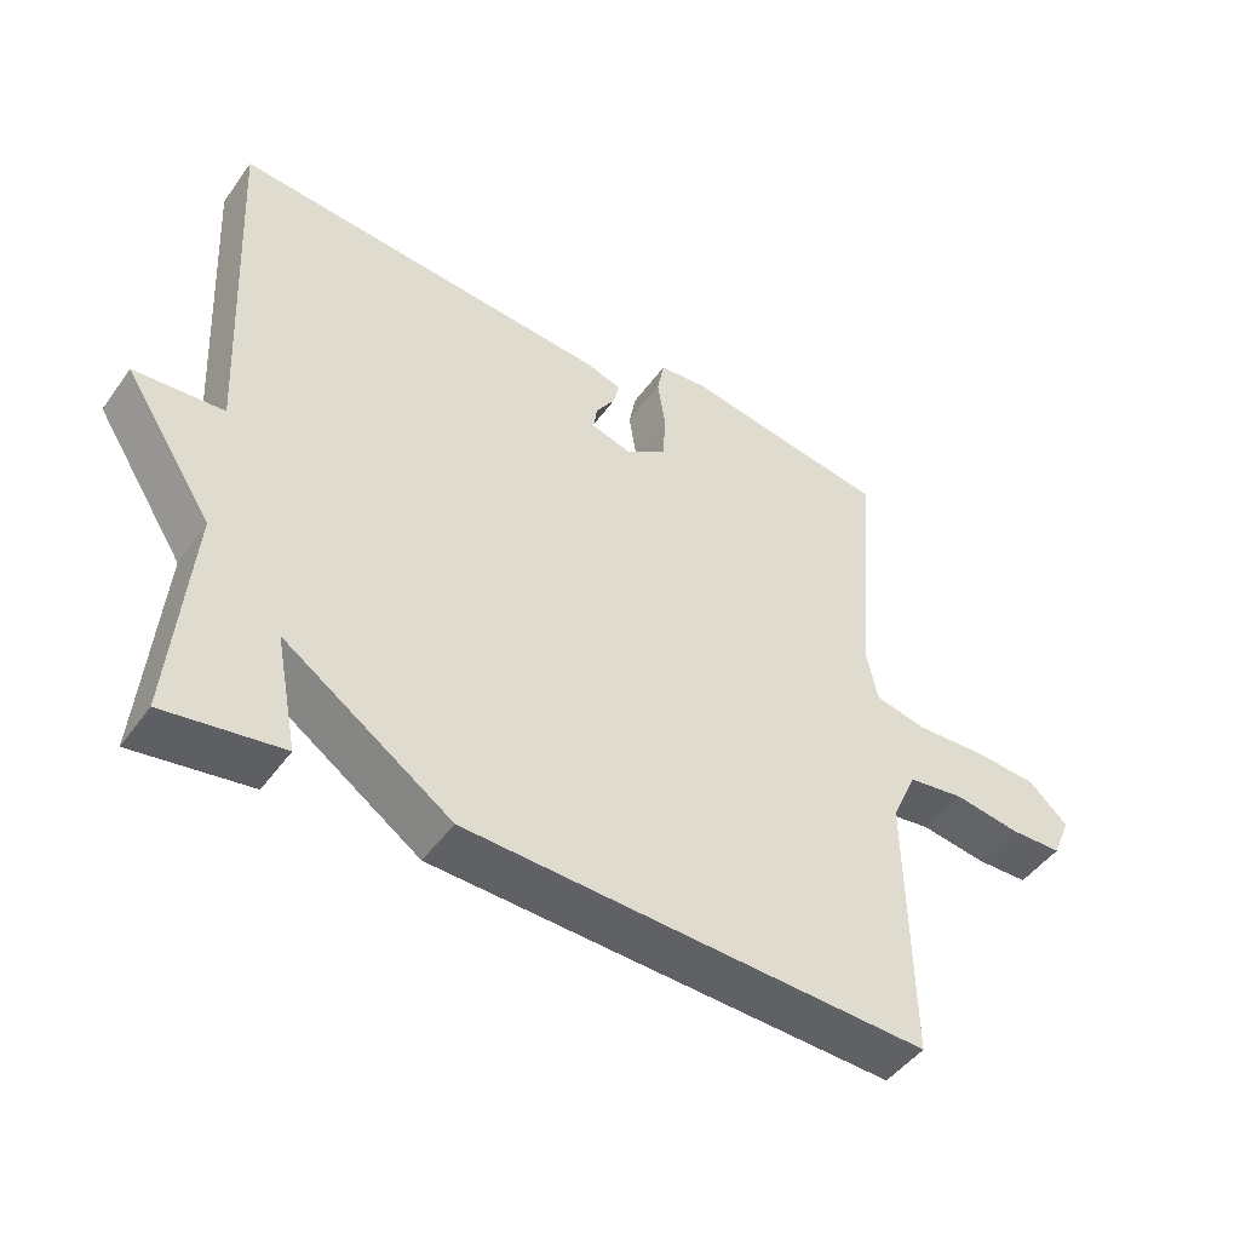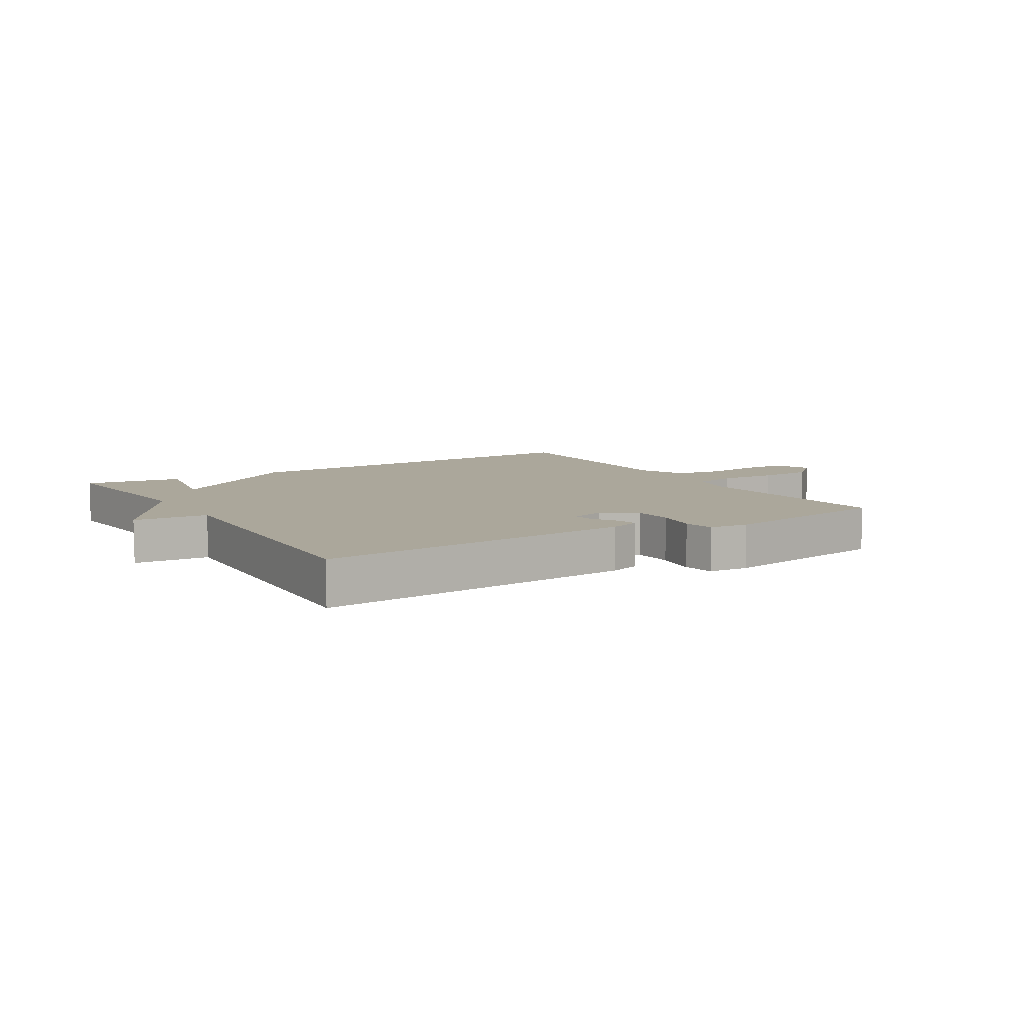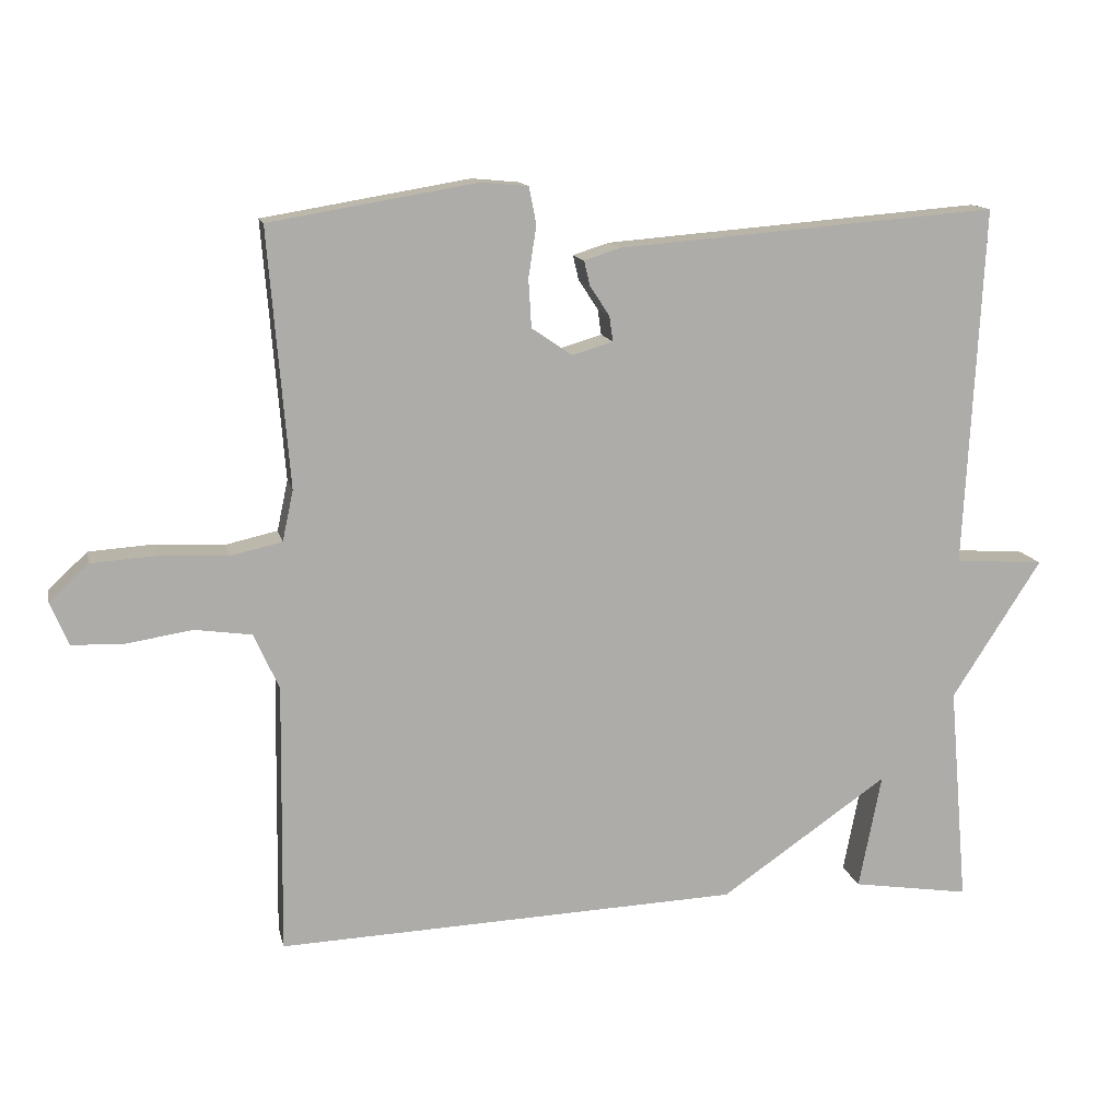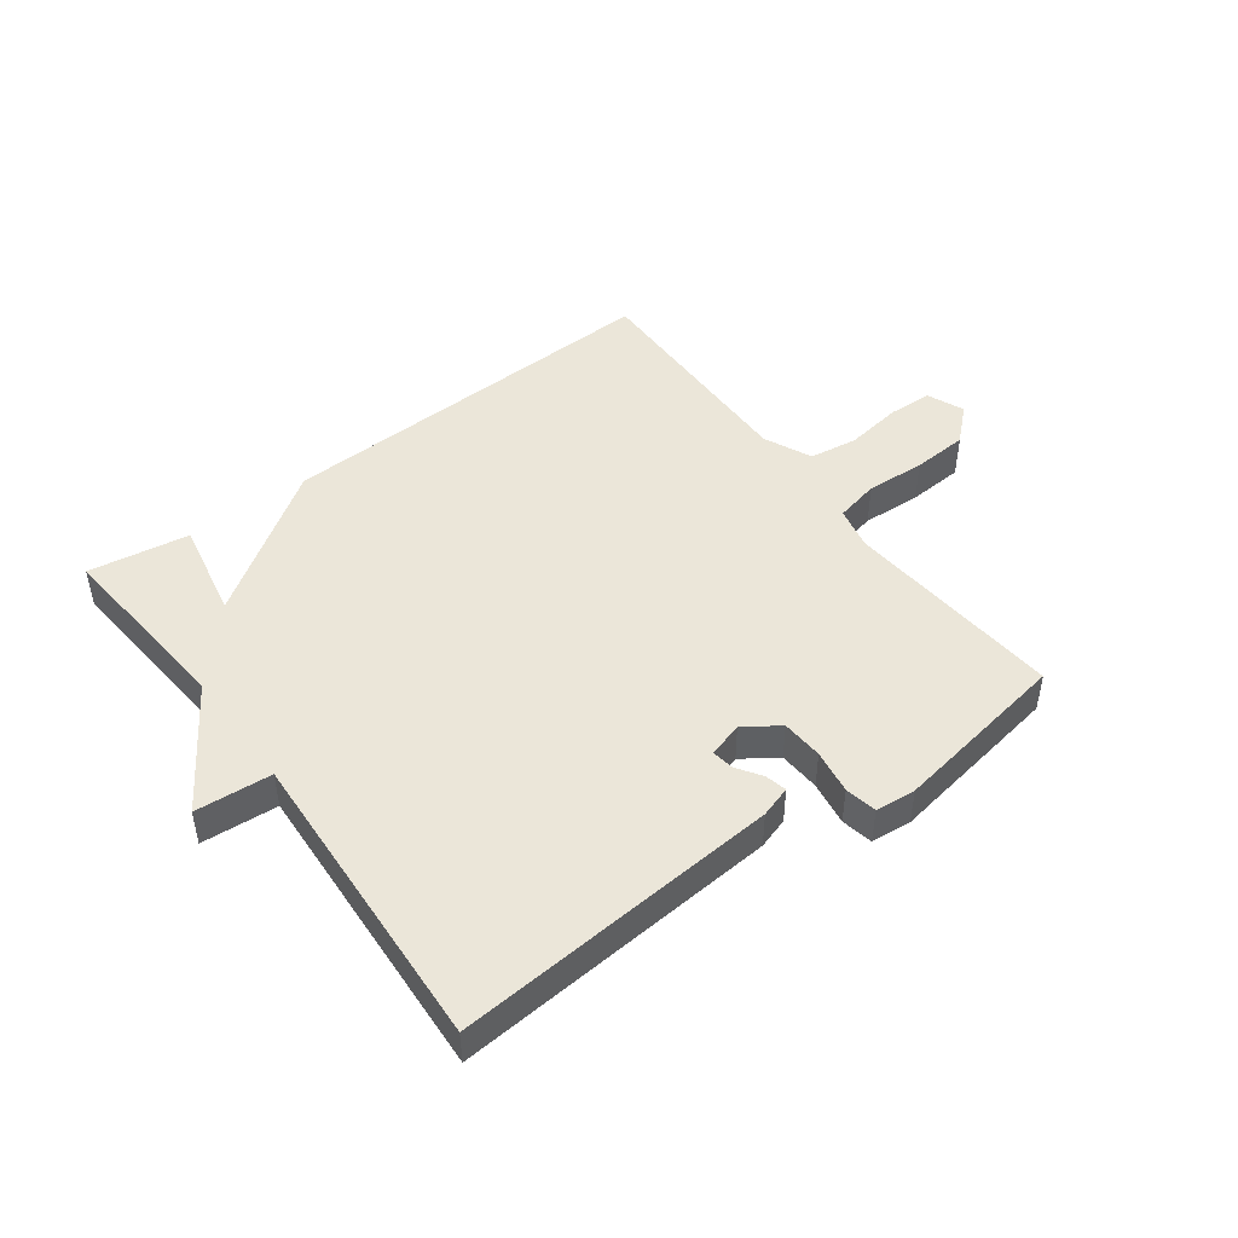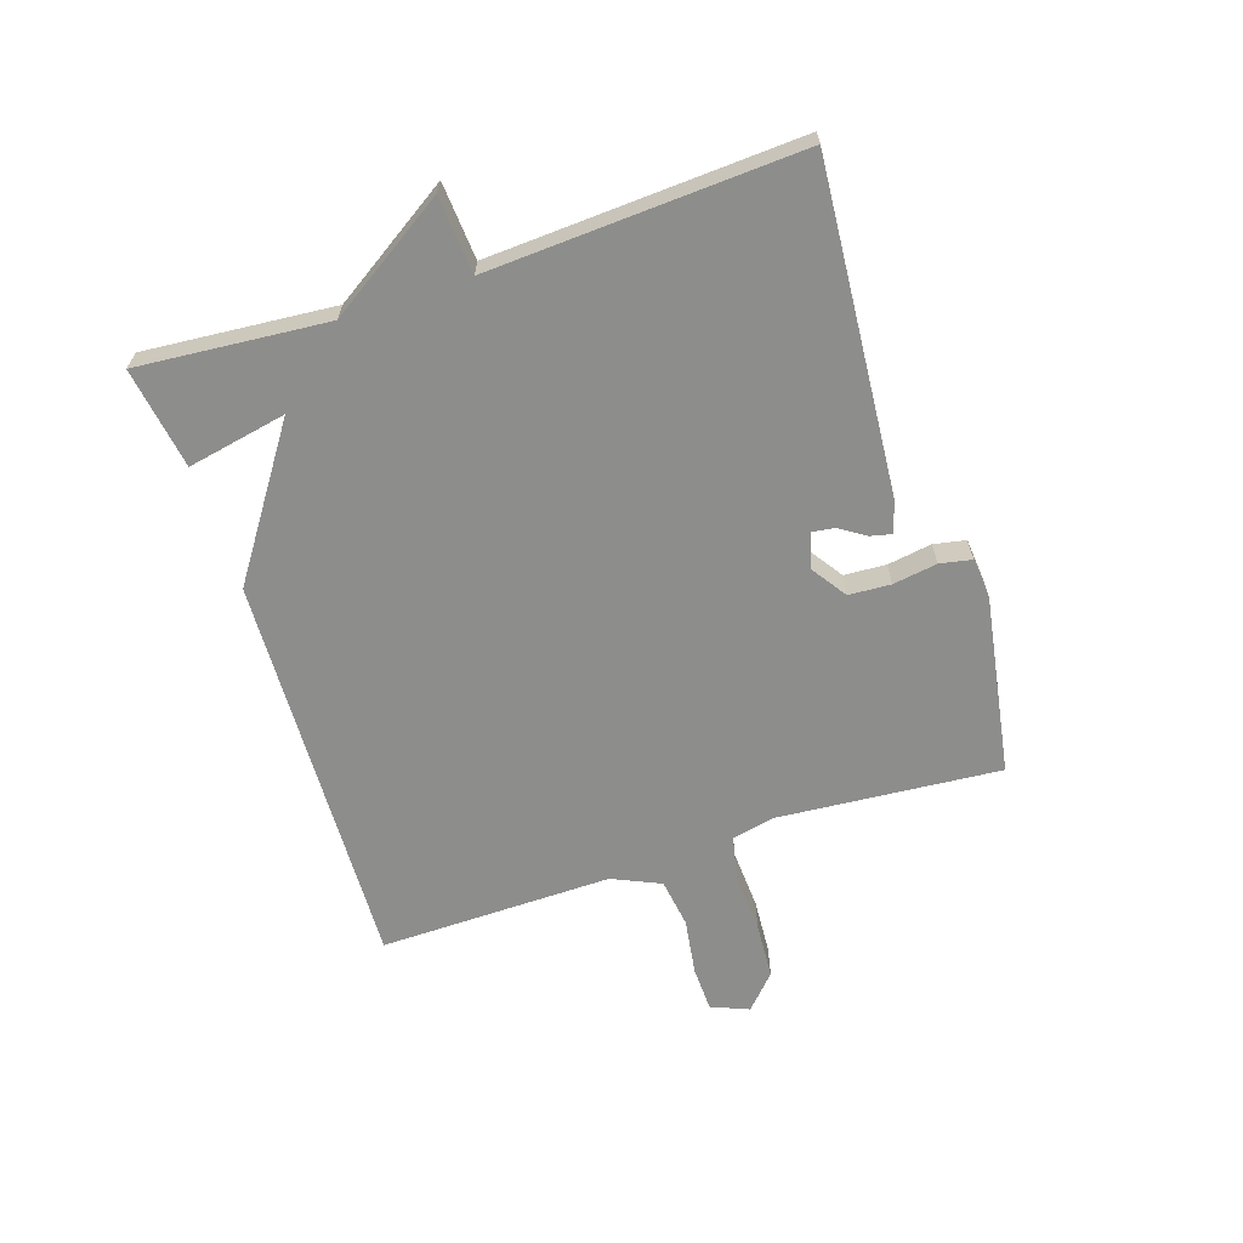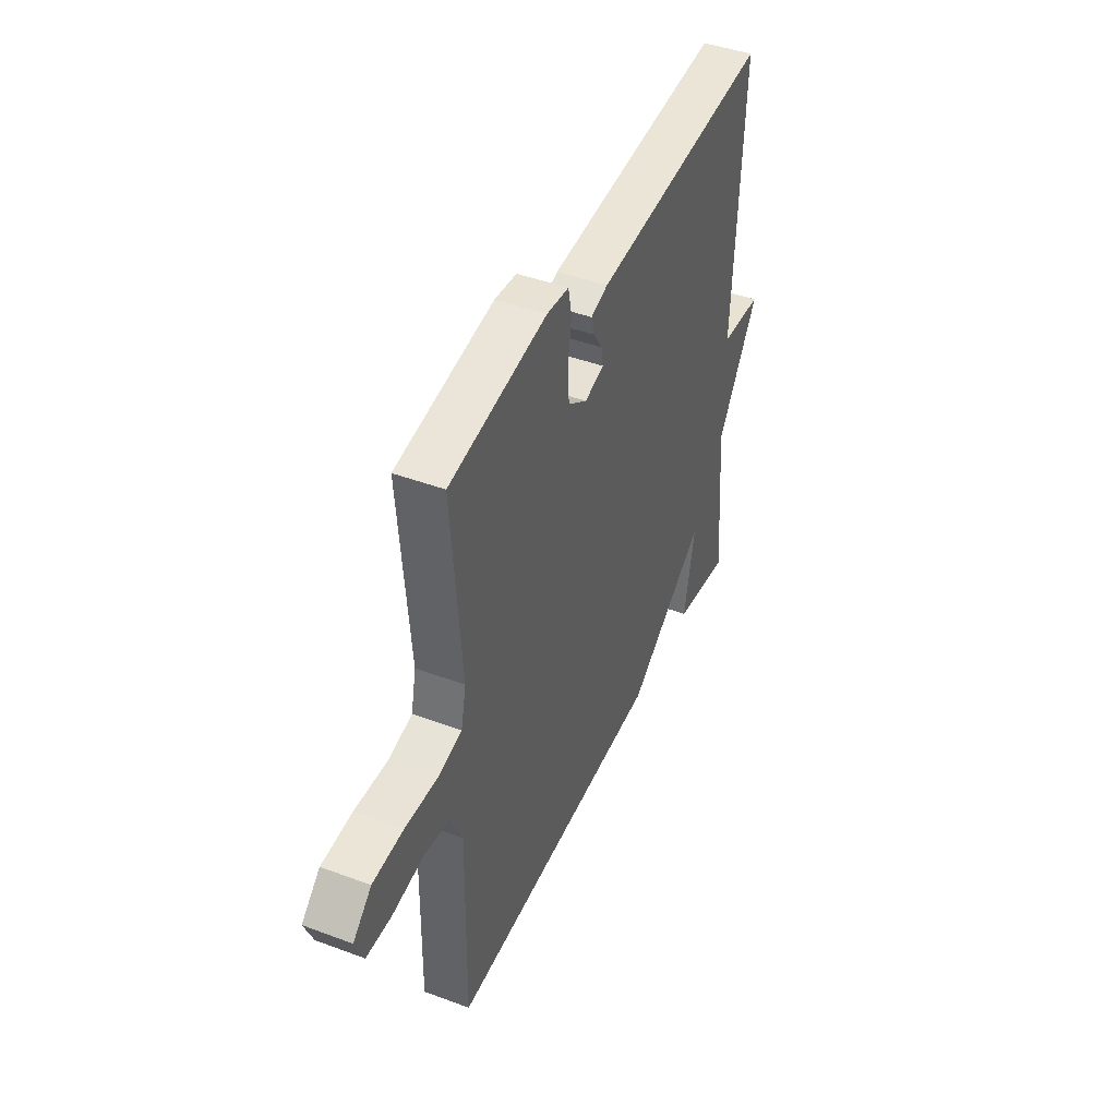
<metadata>
{"format":"obj","ext":"obj","renderer":"f3d","projection":"perspective","resolution":1024,"background":"white","views":[{"elev":-47.3,"azim":-33.9,"up":"+Z"},{"elev":8.1,"azim":-31.5,"up":"+Y"},{"elev":13.2,"azim":167.9,"up":"+Z"},{"elev":46.9,"azim":-36.5,"up":"+Y"},{"elev":-64.4,"azim":-71.7,"up":"+Y"},{"elev":43.9,"azim":113.6,"up":"+Z"}]}
</metadata>
<code>
v -0.5 0.07 -0.5
v -0.474 0.07 -0.197
v -0.597 0.07 -0.006
v -0.474 0.07 0.003
v -0.5 0.07 0.5
v 0.024 0.07 0.458
v 0.074 0.07 0.442
v 0.066 0.07 0.408
v 0.039 0.07 0.367
v 0.034 0.07 0.332
v 0.09 0.07 0.315
v 0.146 0.07 0.353
v 0.15 0.07 0.42
v 0.139 0.07 0.491
v 0.149 0.07 0.542
v 0.214 0.07 0.548
v 0.5 0.07 0.5
v 0.471 0.07 0.146
v 0.486 0.07 0.076
v 0.557 0.07 0.06
v 0.652 0.07 0.065
v 0.742 0.07 0.059
v 0.796 0.07 0.009
v 0.771 0.07 -0.051
v 0.699 0.07 -0.053
v 0.608 0.07 -0.039
v 0.53 0.07 -0.05
v 0.495 0.07 -0.127
v 0.5 0.07 -0.5
v -0.138 0.07 -0.475
v -0.369 0.07 -0.316
v -0.338 0.07 -0.475
v -0.5 0 -0.5
v -0.474 0 -0.197
v -0.597 0 -0.006
v -0.474 0 0.003
v -0.5 0 0.5
v 0.024 0 0.458
v 0.074 0 0.442
v 0.066 0 0.408
v 0.039 0 0.367
v 0.034 0 0.332
v 0.09 0 0.315
v 0.146 0 0.353
v 0.15 0 0.42
v 0.139 0 0.491
v 0.149 0 0.542
v 0.214 0 0.548
v 0.5 0 0.5
v 0.471 0 0.146
v 0.486 0 0.076
v 0.557 0 0.06
v 0.652 0 0.065
v 0.742 0 0.059
v 0.796 0 0.009
v 0.771 0 -0.051
v 0.699 0 -0.053
v 0.608 0 -0.039
v 0.53 0 -0.05
v 0.495 0 -0.127
v 0.5 0 -0.5
v -0.138 0 -0.475
v -0.369 0 -0.316
v -0.338 0 -0.475
f 31 32 1 2
f 2 3 4
f 31 2 4
f 30 31 4
f 29 30 4
f 28 29 4
f 27 28 4 5
f 26 27 5
f 24 25 26
f 23 24 26
f 22 23 26
f 21 22 26
f 20 21 26
f 19 20 26
f 19 26 5
f 18 19 5
f 16 17 18
f 15 16 18
f 14 15 18
f 13 14 18
f 12 13 18
f 11 12 18
f 10 11 18
f 10 18 5
f 9 10 5 6
f 6 7 8 9
f 34 33 64 63
f 36 35 34
f 36 34 63
f 36 63 62
f 36 62 61
f 36 61 60
f 37 36 60 59
f 37 59 58
f 58 57 56
f 58 56 55
f 58 55 54
f 58 54 53
f 58 53 52
f 58 52 51
f 37 58 51
f 37 51 50
f 50 49 48
f 50 48 47
f 50 47 46
f 50 46 45
f 50 45 44
f 50 44 43
f 50 43 42
f 37 50 42
f 38 37 42 41
f 41 40 39 38
f 1 33 34 2
f 2 34 35 3
f 3 35 36 4
f 4 36 37 5
f 5 37 38 6
f 6 38 39 7
f 7 39 40 8
f 8 40 41 9
f 9 41 42 10
f 10 42 43 11
f 11 43 44 12
f 12 44 45 13
f 13 45 46 14
f 14 46 47 15
f 15 47 48 16
f 16 48 49 17
f 17 49 50 18
f 18 50 51 19
f 19 51 52 20
f 20 52 53 21
f 21 53 54 22
f 22 54 55 23
f 23 55 56 24
f 24 56 57 25
f 25 57 58 26
f 26 58 59 27
f 27 59 60 28
f 28 60 61 29
f 29 61 62 30
f 30 62 63 31
f 31 63 64 32
f 32 64 33 1

</code>
